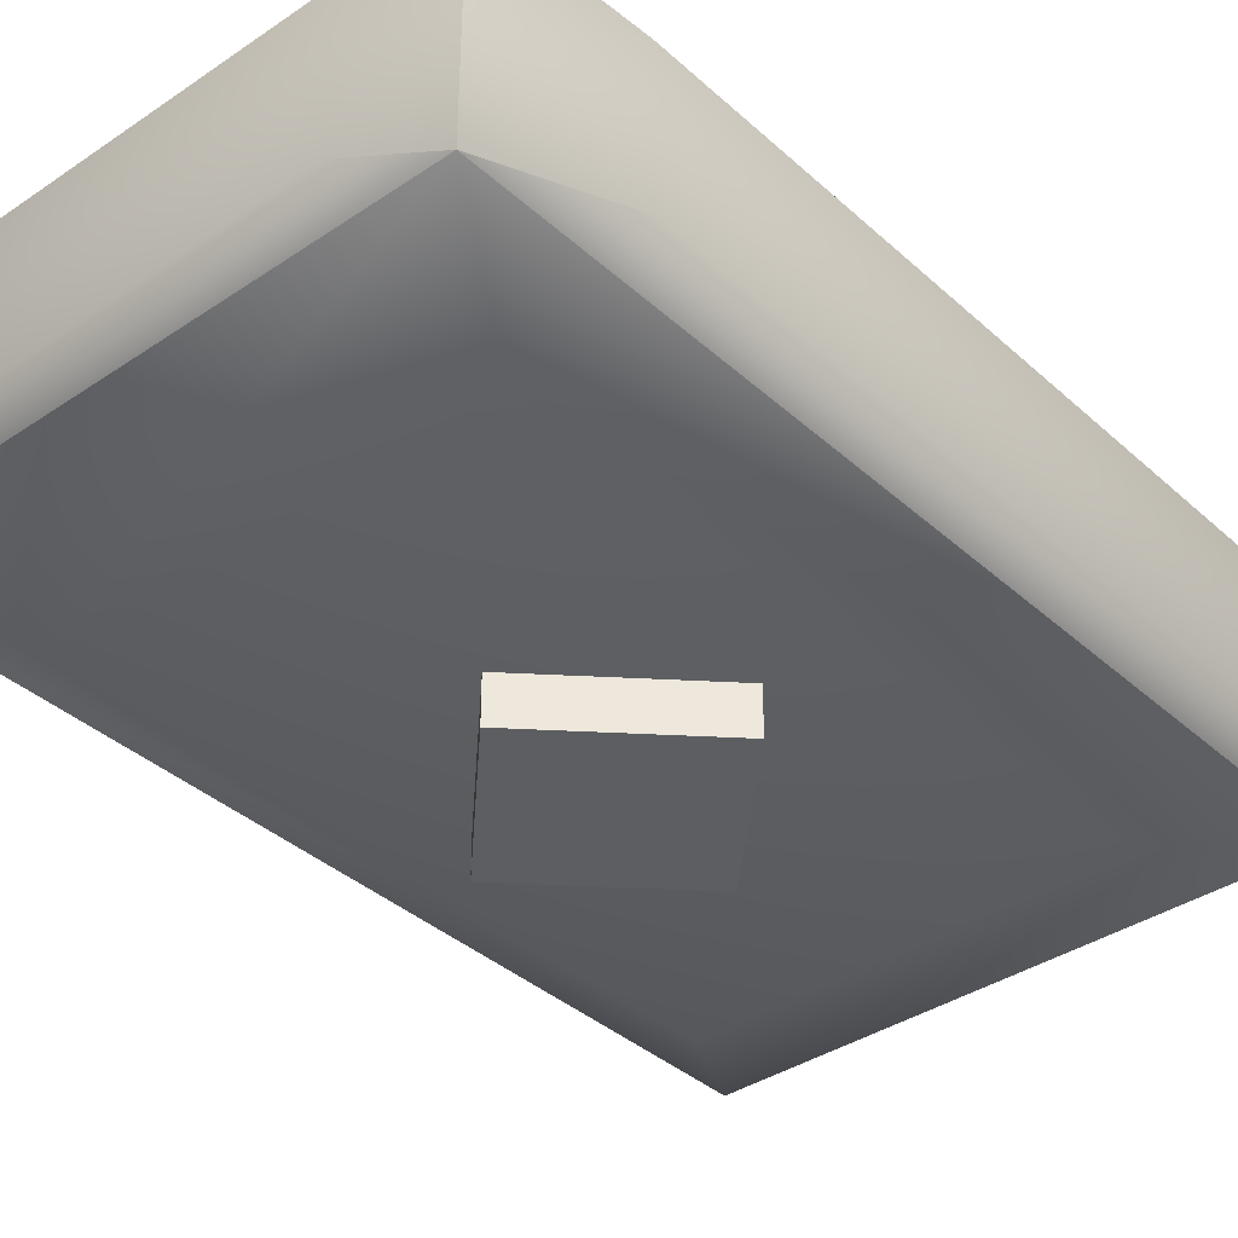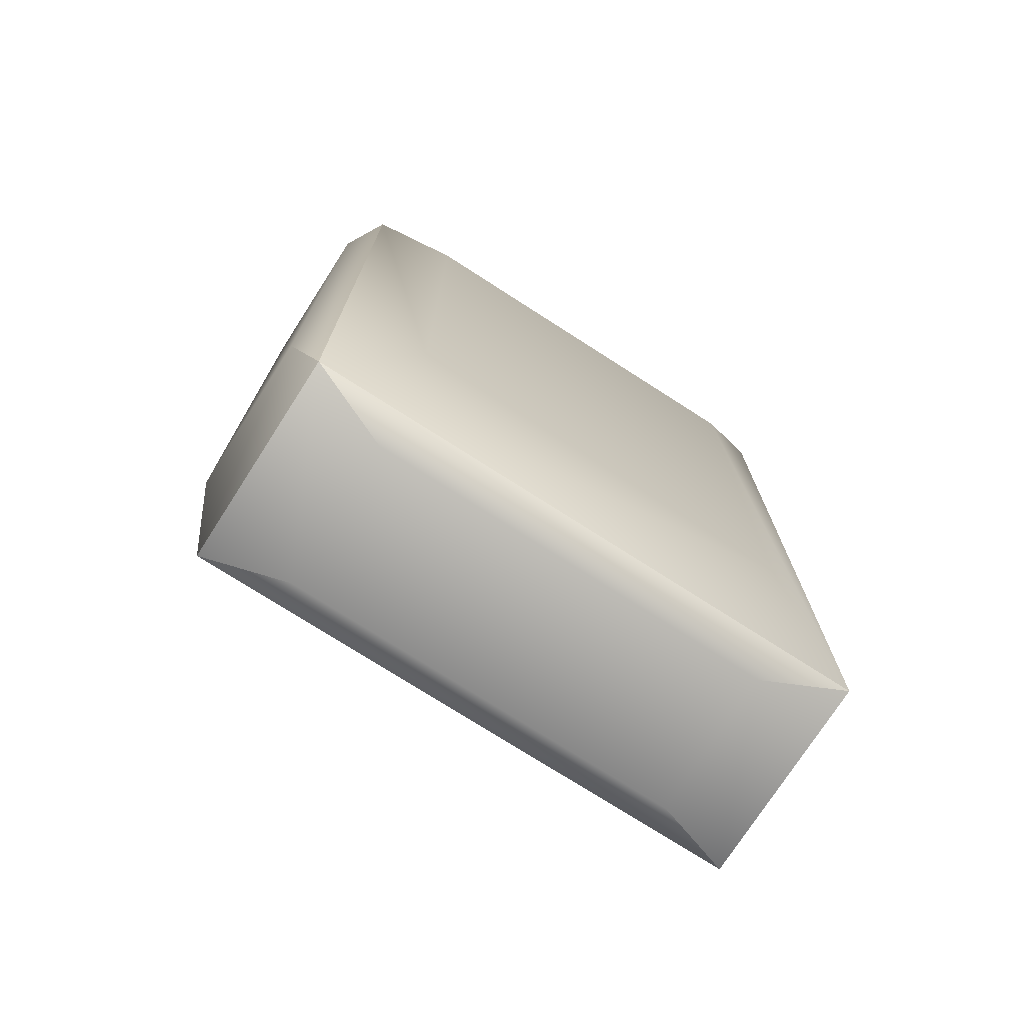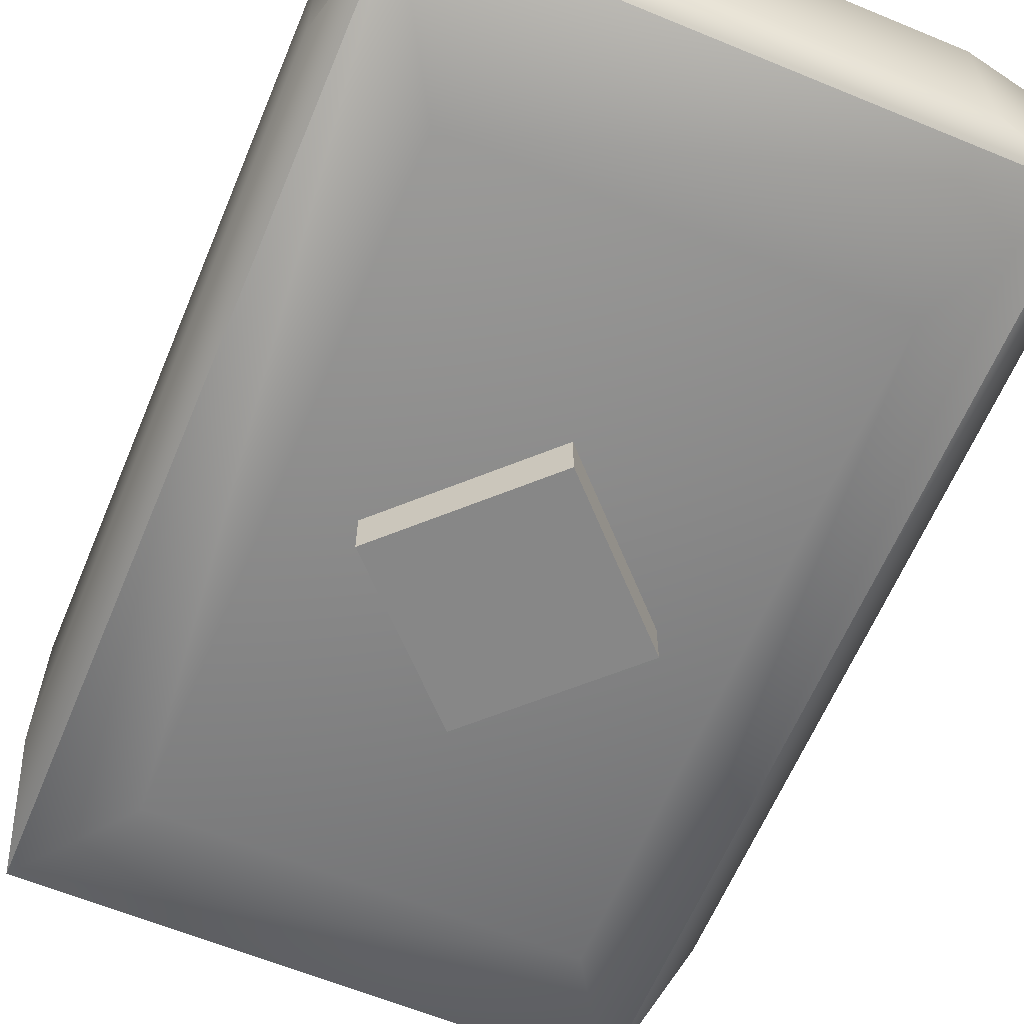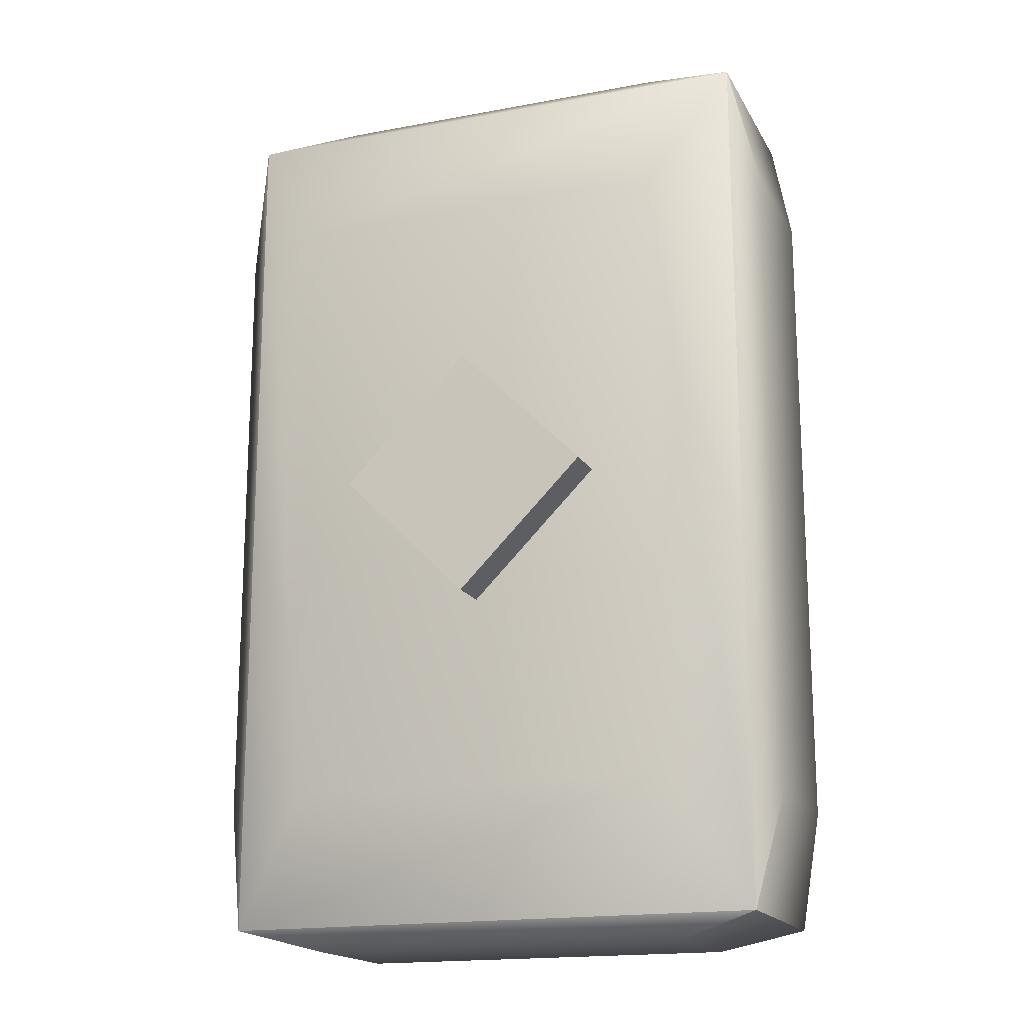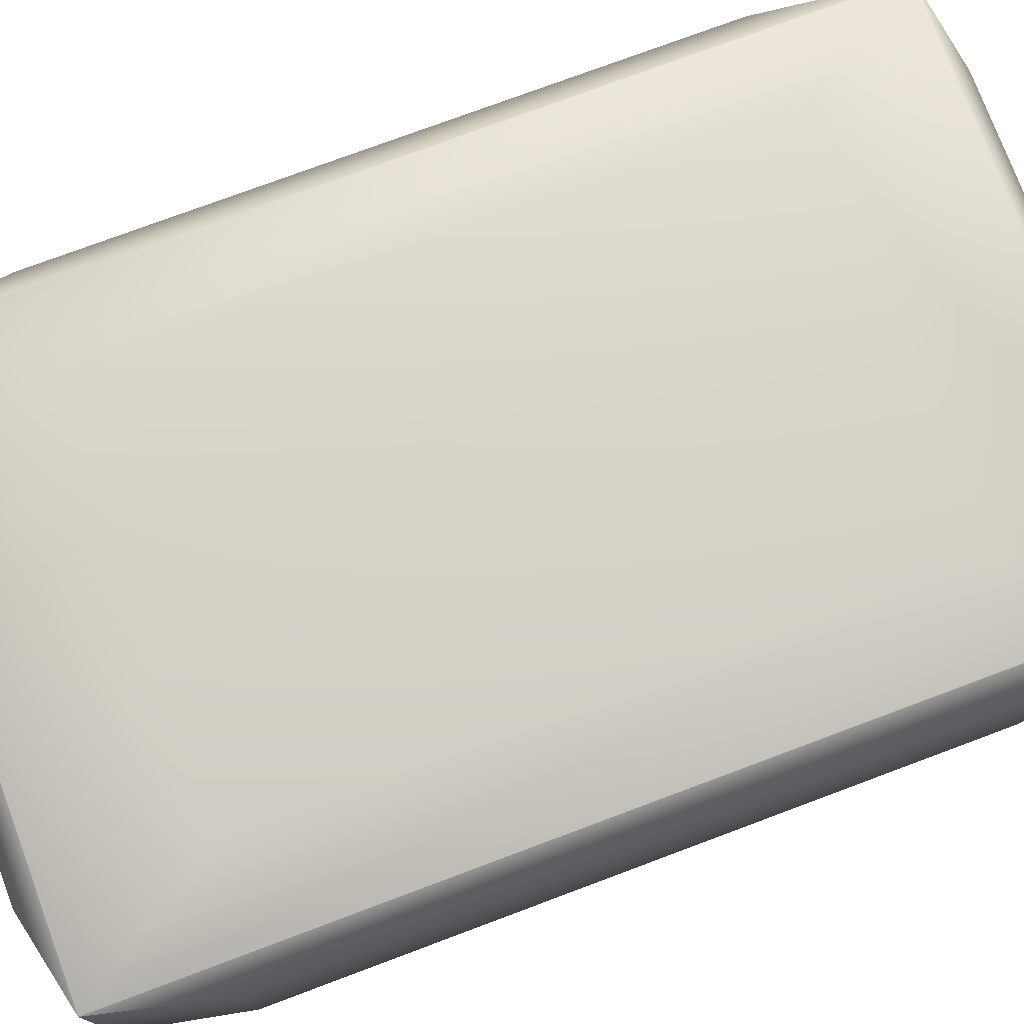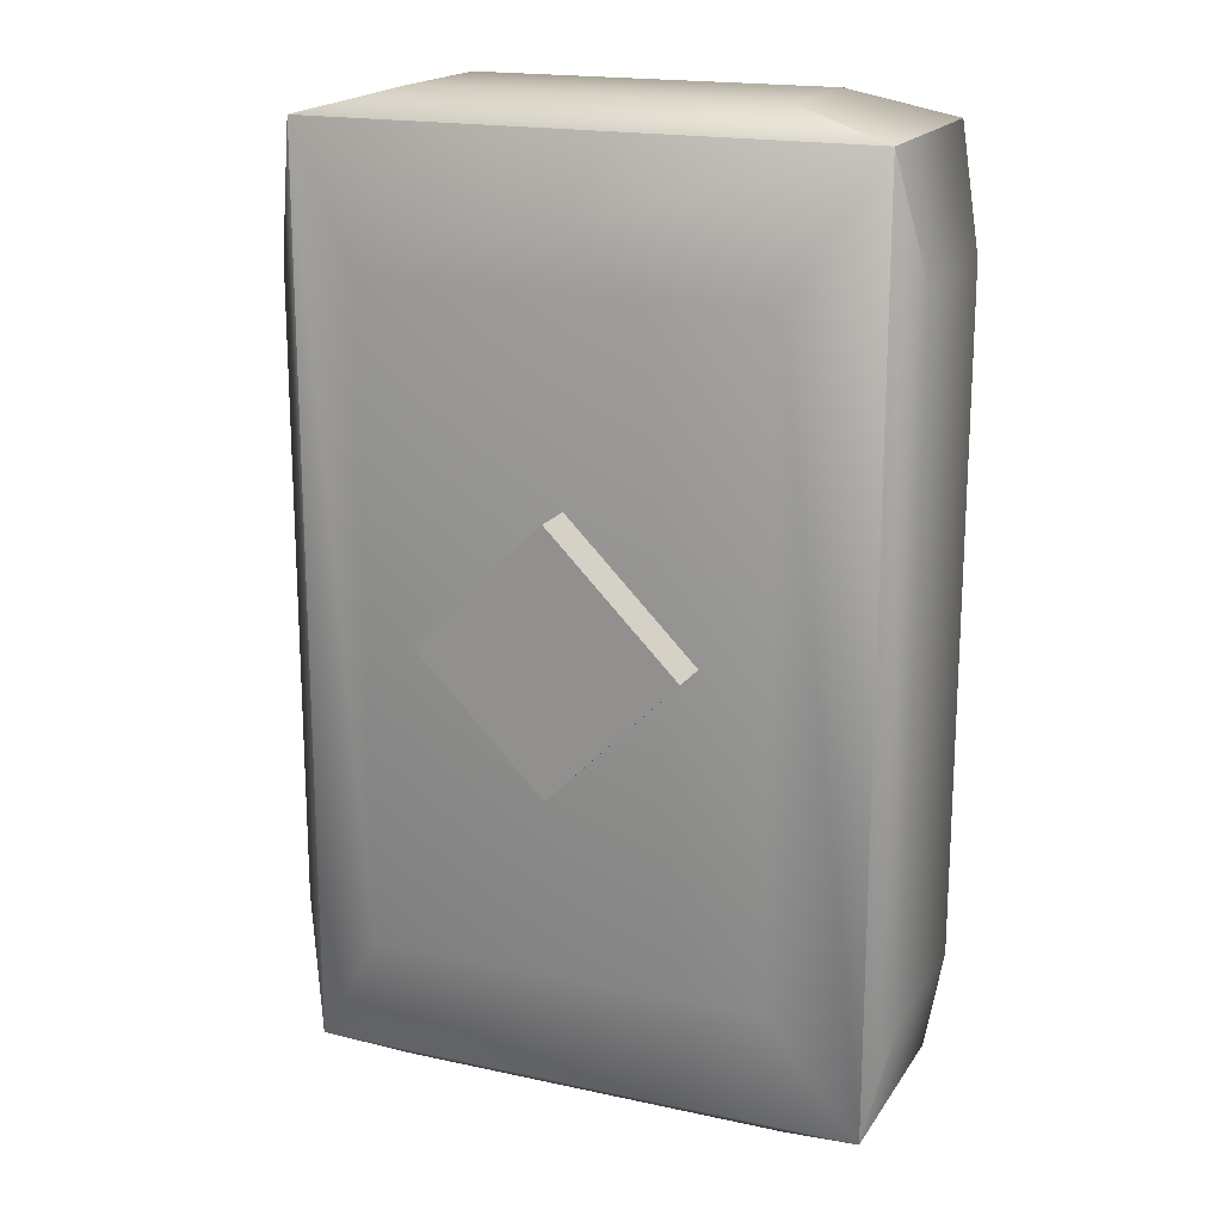
<metadata>
{"format":"obj","ext":"obj","renderer":"f3d","projection":"perspective","resolution":1024,"background":"white","views":[{"elev":-37.3,"azim":-139.0,"up":"+Y"},{"elev":-74.6,"azim":147.3,"up":"+Z"},{"elev":-62.5,"azim":157.3,"up":"+Y"},{"elev":-17.4,"azim":20.5,"up":"+Z"},{"elev":76.1,"azim":69.5,"up":"+Y"},{"elev":18.1,"azim":23.0,"up":"+Z"}]}
</metadata>
<code>
g
v -1.056 0.3967 1.714
v -1.056 -0.3884 1.714
v 1.056 0.3967 1.714
v 1.056 -0.3884 1.714
v 1.056 0.3967 -1.714
v 1.056 -0.3884 -1.714
v -1.056 0.3967 -1.714
v -1.056 -0.3884 -1.714
v -0.7377 0.5123 1.175
v 0.7377 0.5123 1.175
v 0.7377 0.5123 -1.218
v -0.7377 0.5123 -1.218
v -0.6811 0.2572 1.811
v -0.6811 -0.2489 1.811
v 0.6811 0.2572 1.812
v 0.6811 -0.2489 1.811
v 1.153 0.2952 1.27
v 1.153 -0.2868 1.27
v 1.153 0.2952 -1.27
v 1.153 -0.2868 -1.27
v -1.162 0.281 1.209
v -1.162 -0.2727 1.209
v -1.162 0.281 -1.209
v -1.162 -0.2727 -1.209
v 0.7451 0.281 -1.796
v 0.7451 -0.2727 -1.796
v -0.7451 0.281 -1.796
v -0.7451 -0.2727 -1.796
v -0.7488 -0.5277 1.215
v 0.7488 -0.5277 1.215
v 0.7488 -0.5277 -1.215
v -0.7488 -0.5277 -1.215
v 0.009179 0.01495 0.484
v 0.009179 -0.693 0.484
v 0.4931 0.01495 -1e-06
v 0.4931 -0.693 -1e-06
v 0.009181 0.01495 -0.484
v 0.009181 -0.693 -0.484
v -0.4748 0.01495 0
v -0.4748 -0.693 0
v 0.009179 -0.5669 0.484
v 0.4931 -0.5669 -1e-06
v 0.009181 -0.5669 -0.484
v -0.4748 -0.5669 0
v 0.009179 -0.6147 0.484
v 0.4931 -0.6147 -1e-06
v 0.009181 -0.6147 -0.484
v -0.4748 -0.6147 0
v 0.009179 -0.6573 0.484
v 0.4931 -0.6563 -1e-06
v 0.009181 -0.6563 -0.484
v -0.4748 -0.6573 0
g tex
f 5 7 12 11
f 3 5 11 10
f 1 3 10 9
f 7 1 9 12
f 9 10 11 12
f 3 1 13 15
f 4 3 15 16
f 2 4 16 14
f 1 2 14 13
f 14 16 15 13
f 5 3 17 19
f 6 5 19 20
f 4 6 20 18
f 3 4 18 17
f 18 20 19 17
f 1 7 23 21
f 2 1 21 22
f 8 2 22 24
f 7 8 24 23
f 24 22 21 23
f 7 5 25 27
f 8 7 27 28
f 6 8 28 26
f 5 6 26 25
f 26 28 27 25
f 4 2 29 30
f 6 4 30 31
f 8 6 31 32
f 2 8 32 29
f 32 31 30 29
f 33 35 37 39
f 40 38 36 34
f 35 33 41 42
f 37 35 42 43
f 39 37 43 44
f 33 39 44 41
f 42 41 45 46
f 43 42 46 47
f 44 43 47 48
f 41 44 48 45
f 49 34 36 50
f 46 45 49 50
f 50 36 38 51
f 47 46 50 51
f 51 38 40 52
f 48 47 51 52
f 52 40 34 49
f 45 48 52 49

</code>
